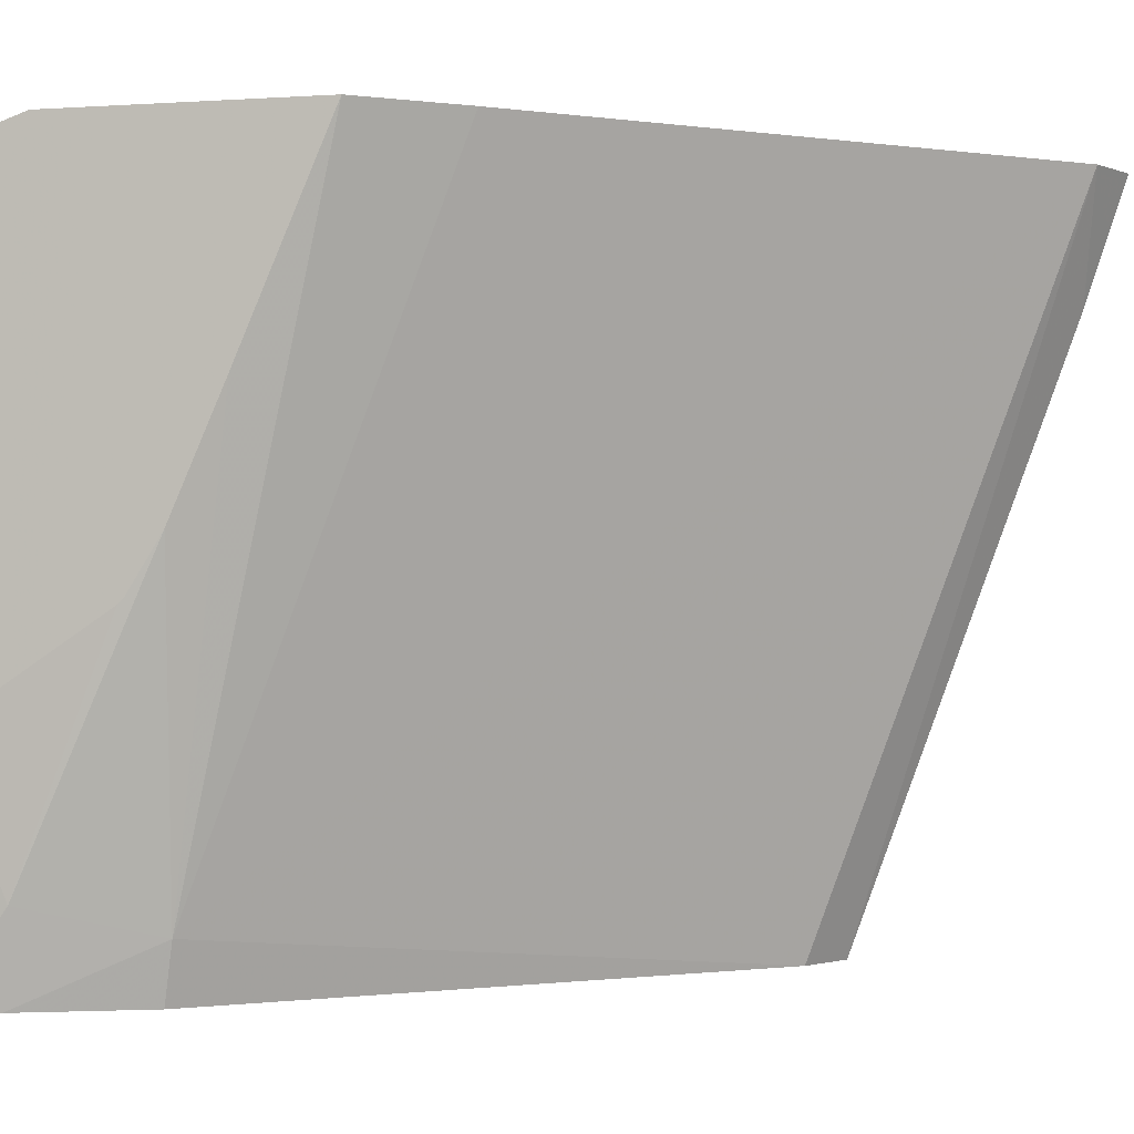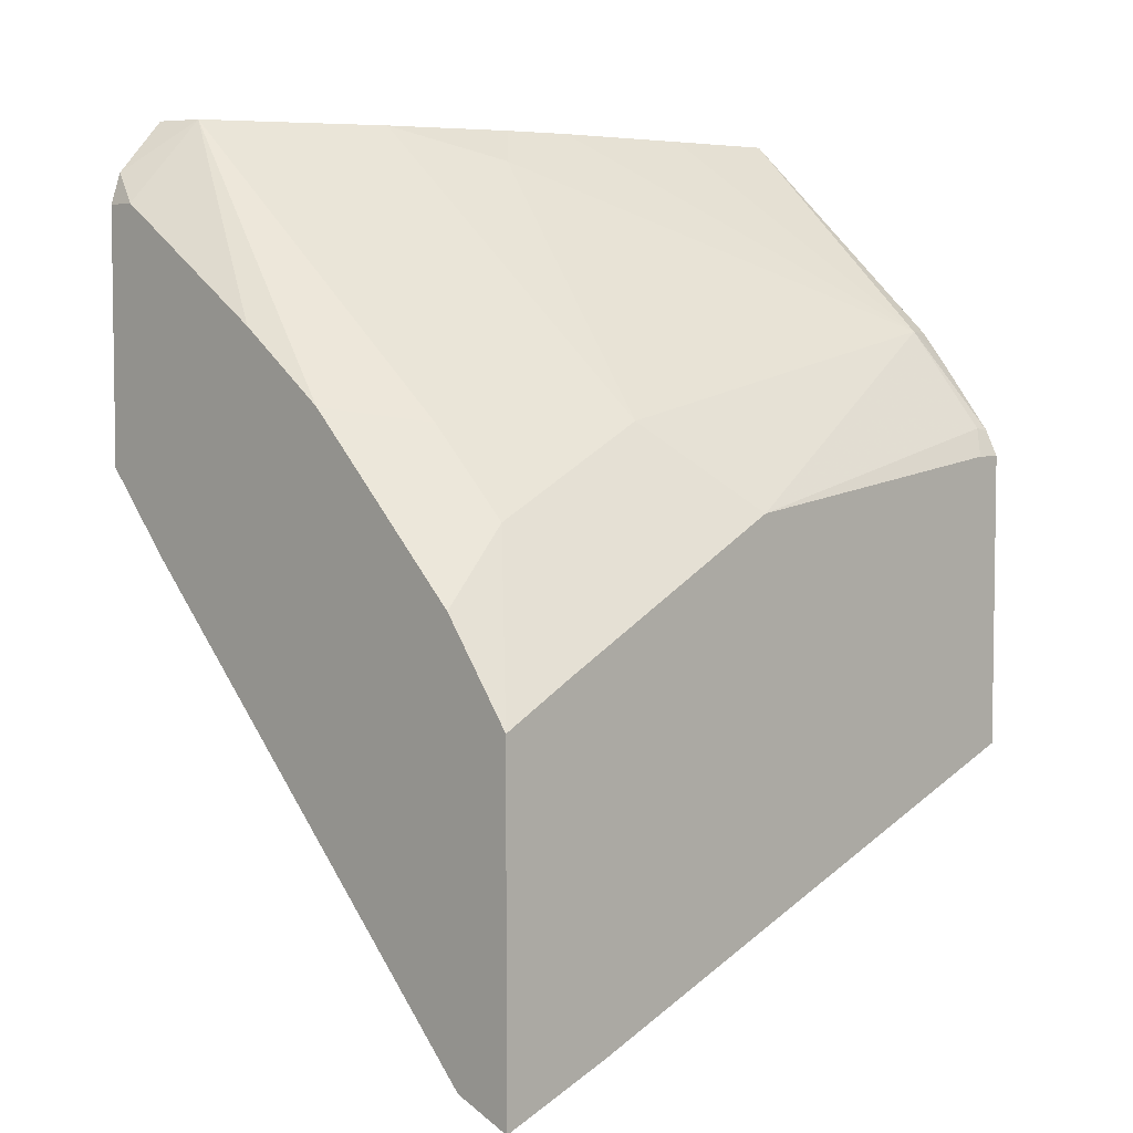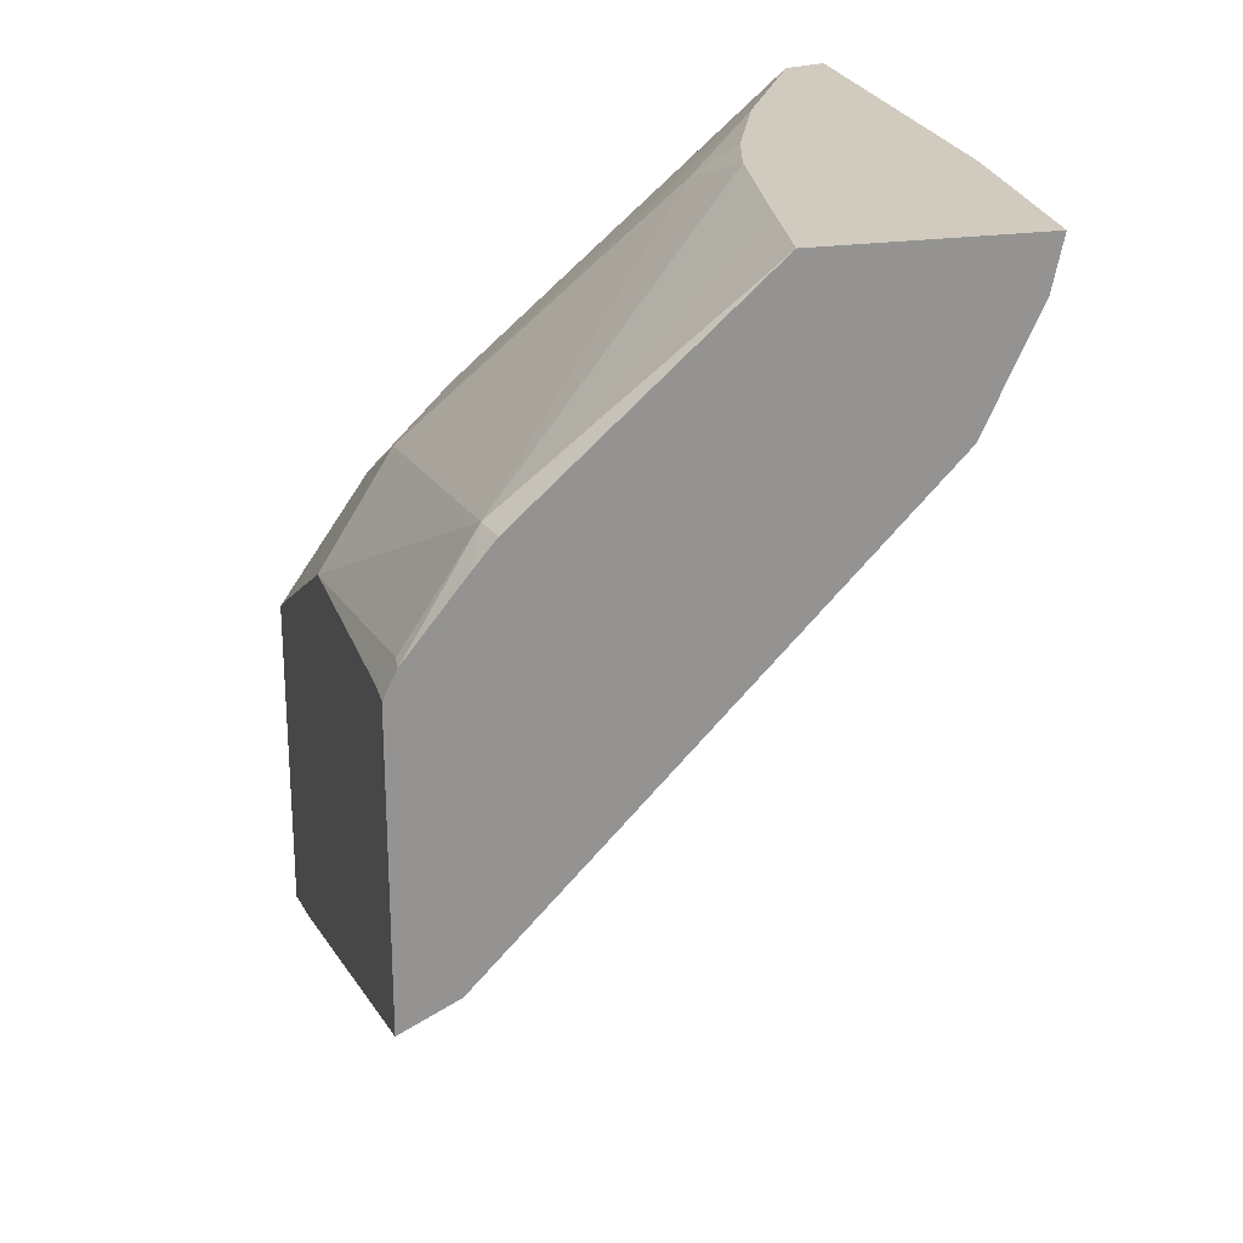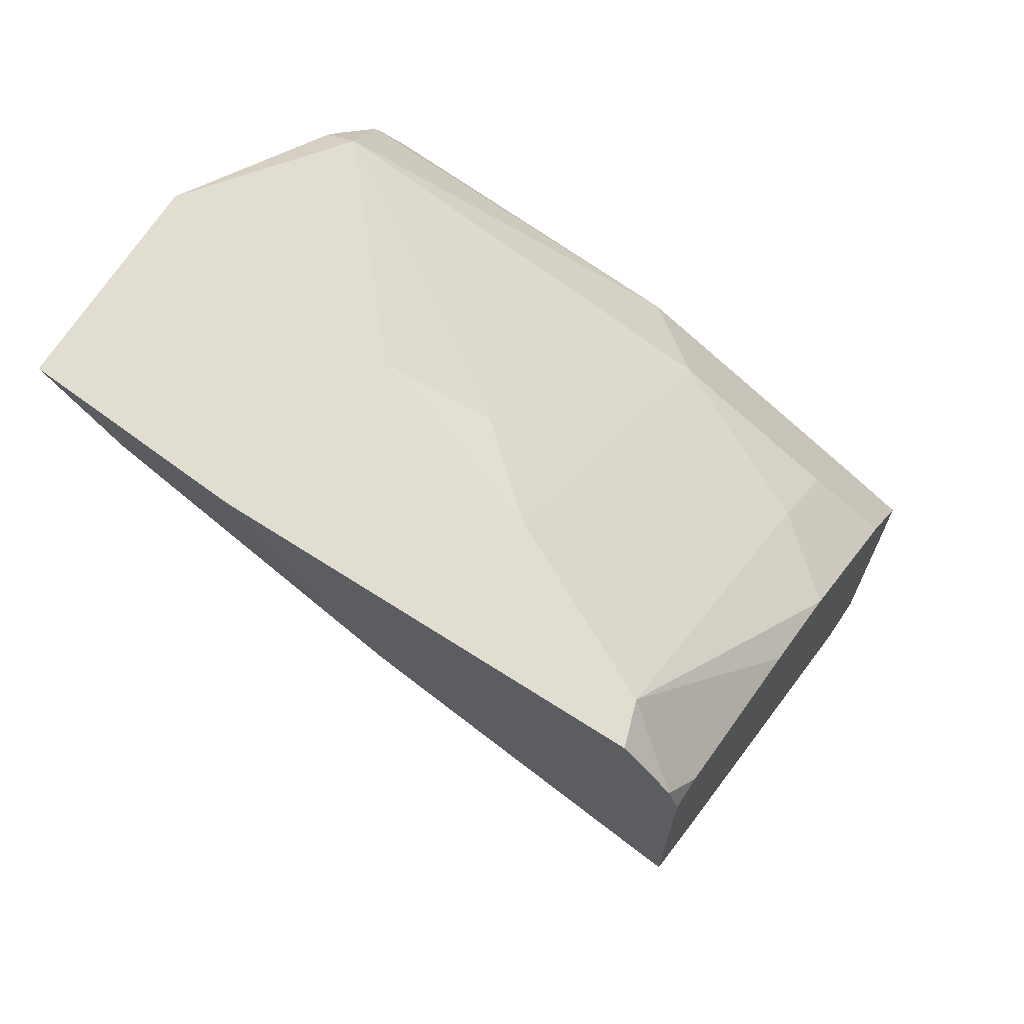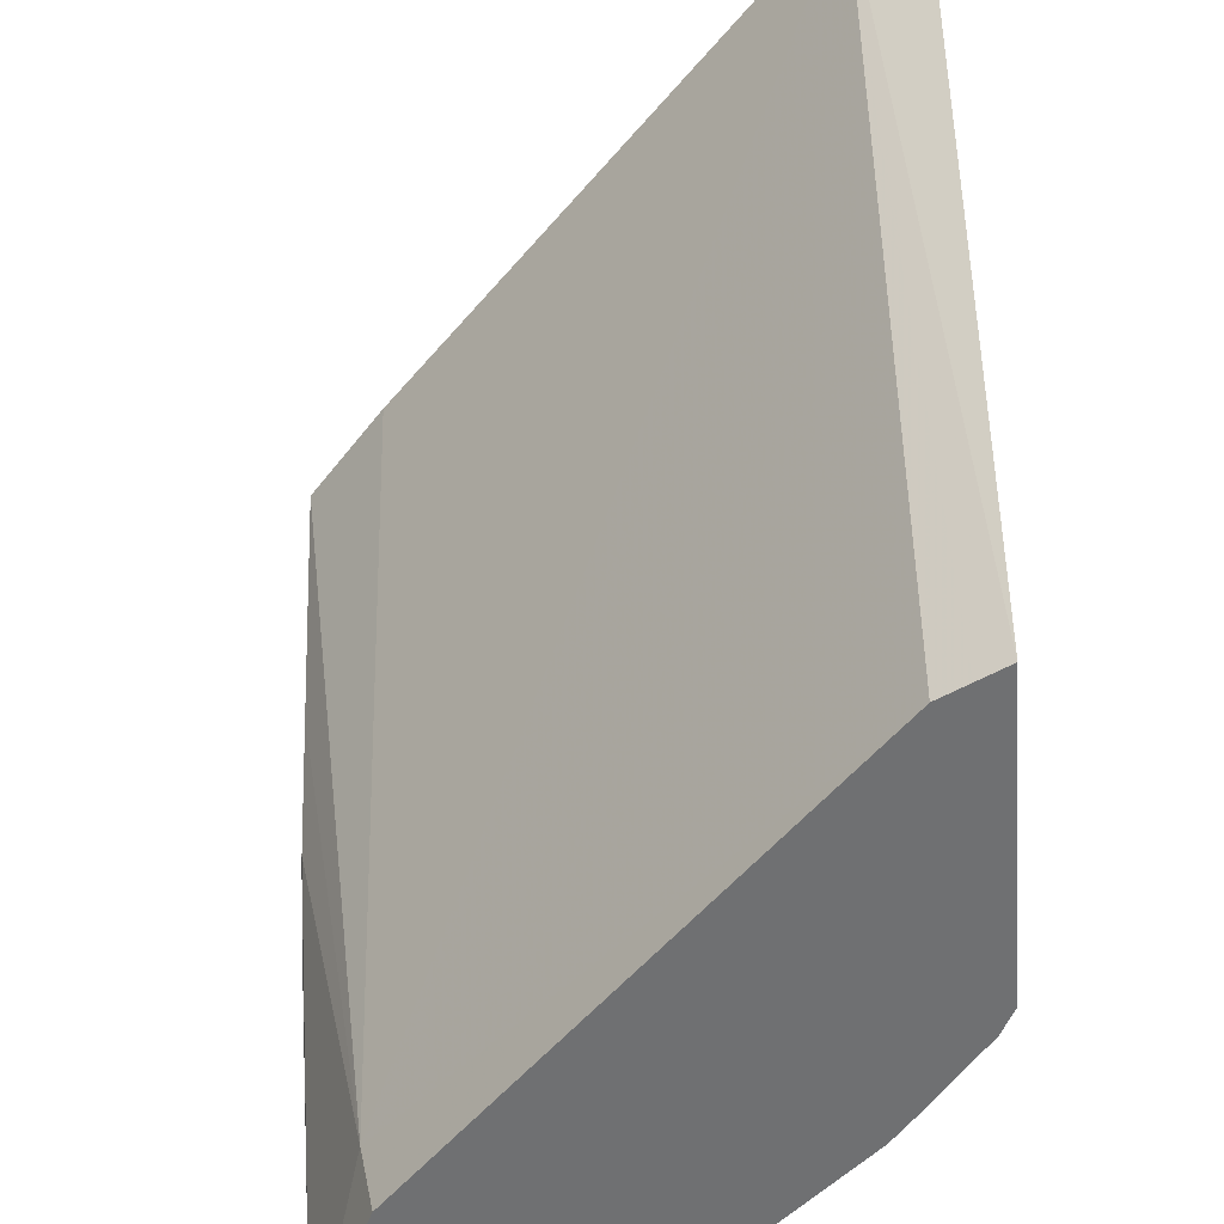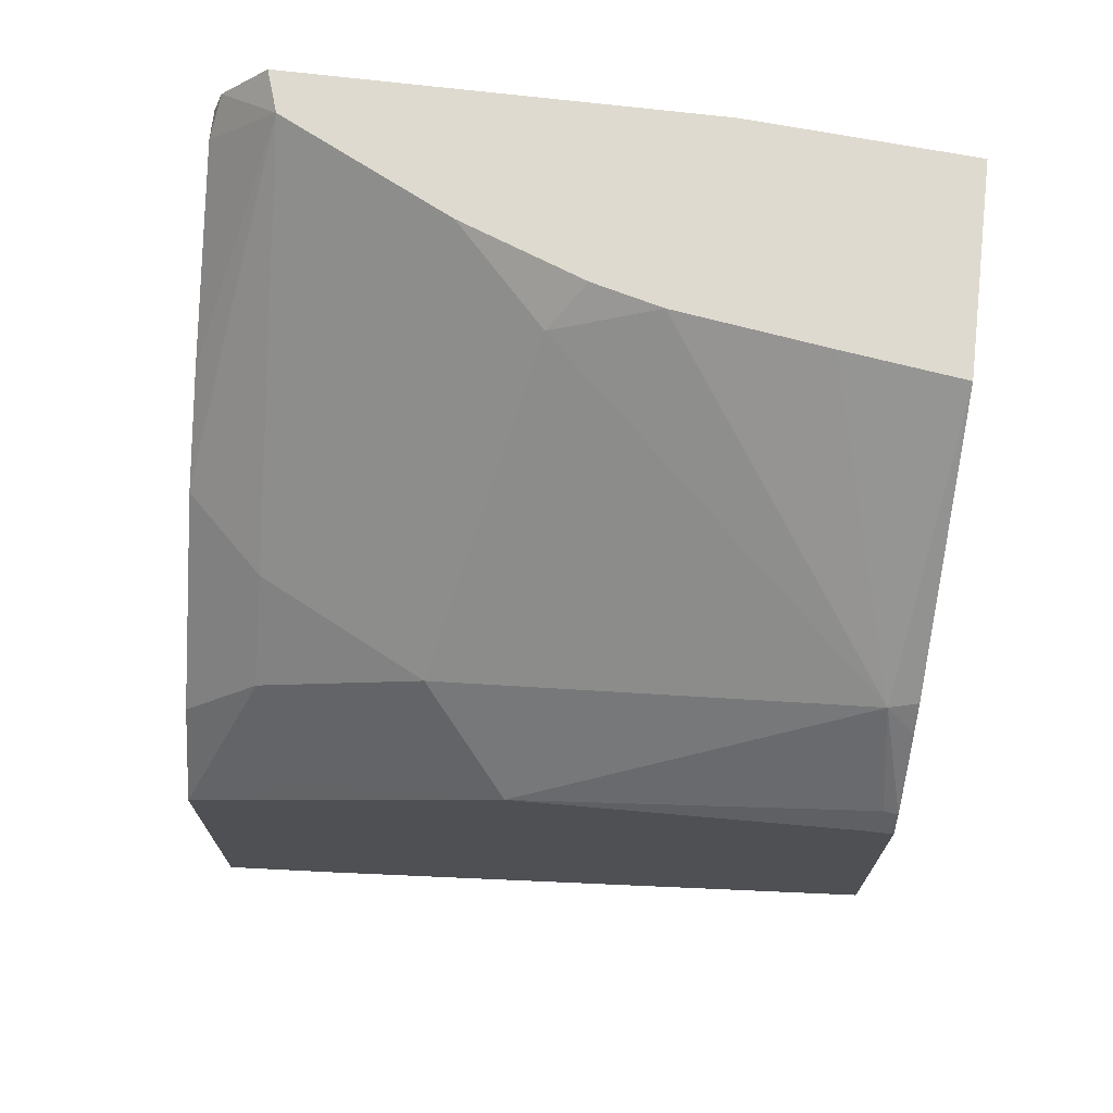
<metadata>
{"format":"obj","ext":"obj","renderer":"f3d","projection":"perspective","resolution":1024,"background":"white","views":[{"elev":-1.0,"azim":-75.1,"up":"+Z"},{"elev":4.9,"azim":44.5,"up":"+Y"},{"elev":23.3,"azim":166.1,"up":"+Y"},{"elev":68.9,"azim":-57.3,"up":"+Y"},{"elev":-54.8,"azim":4.2,"up":"+Z"},{"elev":70.9,"azim":96.7,"up":"+Y"}]}
</metadata>
<code>
v 0.3503 0.7106 0.3124
v 0.3364 0.7245 0.3077
v 0.3364 0.7106 0.3124
v 0.3792 0.6913 0.3124
v 0.3554 0.748 0.2796
v 0.3364 0.748 0.2859
v 0.3364 0.5969 0.3124
v 0.4301 0.6574 0.3124
v 0.3933 0.748 0.2038
v 0.4736 0.6252 0.3124
v 0.5052 0.6189 0.2778
v 0.5431 0.6189 0.2021
v 0.3364 0.748 0.09885
v 0.3696 0.559 0.3124
v 0.3364 0.637 0.2202
v 0.3663 0.6694 0.02526
v 0.4294 0.7325 0.1642
v 0.414 0.748 0.1487
v 0.5494 0.5494 0.3124
v 0.5431 0.581 0.2778
v 0.5431 0.6568 0.01266
v 0.5747 0.5368 0.2715
v 0.5809 0.581 0.1643
v 0.5809 0.581 0.1642
v 0.3431 0.748 -0.0001032
v 0.3364 0.7429 0.09885
v 0.5542 0.3648 0.3124
v 0.3364 0.6602 0.1676
v 0.341 0.7199 0.0379
v 0.3479 0.7252 -0.0001032
v 0.3714 0.6745 -0.0001032
v 0.5557 0.4799 -0.0001032
v 0.4217 0.748 0.1186
v 0.5809 0.5064 0.3124
v 0.5809 0.5242 0.2778
v 0.5747 0.6125 0.006322
v 0.5752 0.6115 -0.0001032
v 0.5495 0.644 -0.0001032
v 0.5396 0.6559 -0.0001032
v 0.4382 0.748 -0.0001032
v 0.4312 0.748 0.05228
v 0.5809 0.6 0.01263
v 0.3364 0.6774 0.1419
v 0.5682 0.4737 -0.0001032
v 0.5809 0.4674 -0.0001032
v 0.5809 0.3727 0.259
v 0.5809 0.3632 0.2873
v 0.5809 0.3548 0.3124
v 0.3364 0.6749 0.1444
v 0.5809 0.6 -0.0001032
f 23 48 47
f 21 39 40
f 21 40 41
f 21 41 33
f 23 34 48
f 23 35 34
f 23 47 46
f 21 38 39
f 22 35 23
f 21 37 38
f 16 32 27
f 21 24 36
f 20 35 22
f 20 34 35
f 19 34 20
f 17 21 33
f 17 33 18
f 16 31 32
f 16 30 31
f 23 46 45
f 21 36 37
f 23 45 50
f 27 47 48
f 23 42 24
f 16 29 30
f 36 42 37
f 29 49 43
f 28 49 29
f 27 46 47
f 27 45 46
f 27 44 45
f 27 32 44
f 26 29 43
f 25 29 26
f 25 30 29
f 25 31 30
f 25 32 31
f 25 44 32
f 25 45 44
f 25 50 45
f 25 37 50
f 25 38 37
f 25 39 38
f 25 40 39
f 37 42 50
f 23 50 42
f 16 28 29
f 24 42 36
f 14 16 27
f 2 7 3
f 2 15 7
f 2 28 15
f 2 49 28
f 2 43 49
f 2 26 43
f 2 13 26
f 2 6 13
f 2 5 6
f 1 5 2
f 1 4 5
f 1 8 4
f 1 10 8
f 1 19 10
f 1 48 34
f 1 27 48
f 1 14 27
f 1 7 14
f 1 3 7
f 1 2 3
f 15 28 16
f 4 8 5
f 5 9 18
f 1 34 19
f 5 33 41
f 5 18 33
f 13 25 26
f 12 24 21
f 12 23 24
f 12 22 23
f 12 21 17
f 11 20 12
f 11 19 20
f 10 19 11
f 9 12 17
f 12 20 22
f 7 16 14
f 9 17 18
f 5 40 25
f 5 25 13
f 5 41 40
f 5 8 10
f 5 13 6
f 5 10 11
f 5 11 12
f 5 12 9
f 7 15 16

</code>
